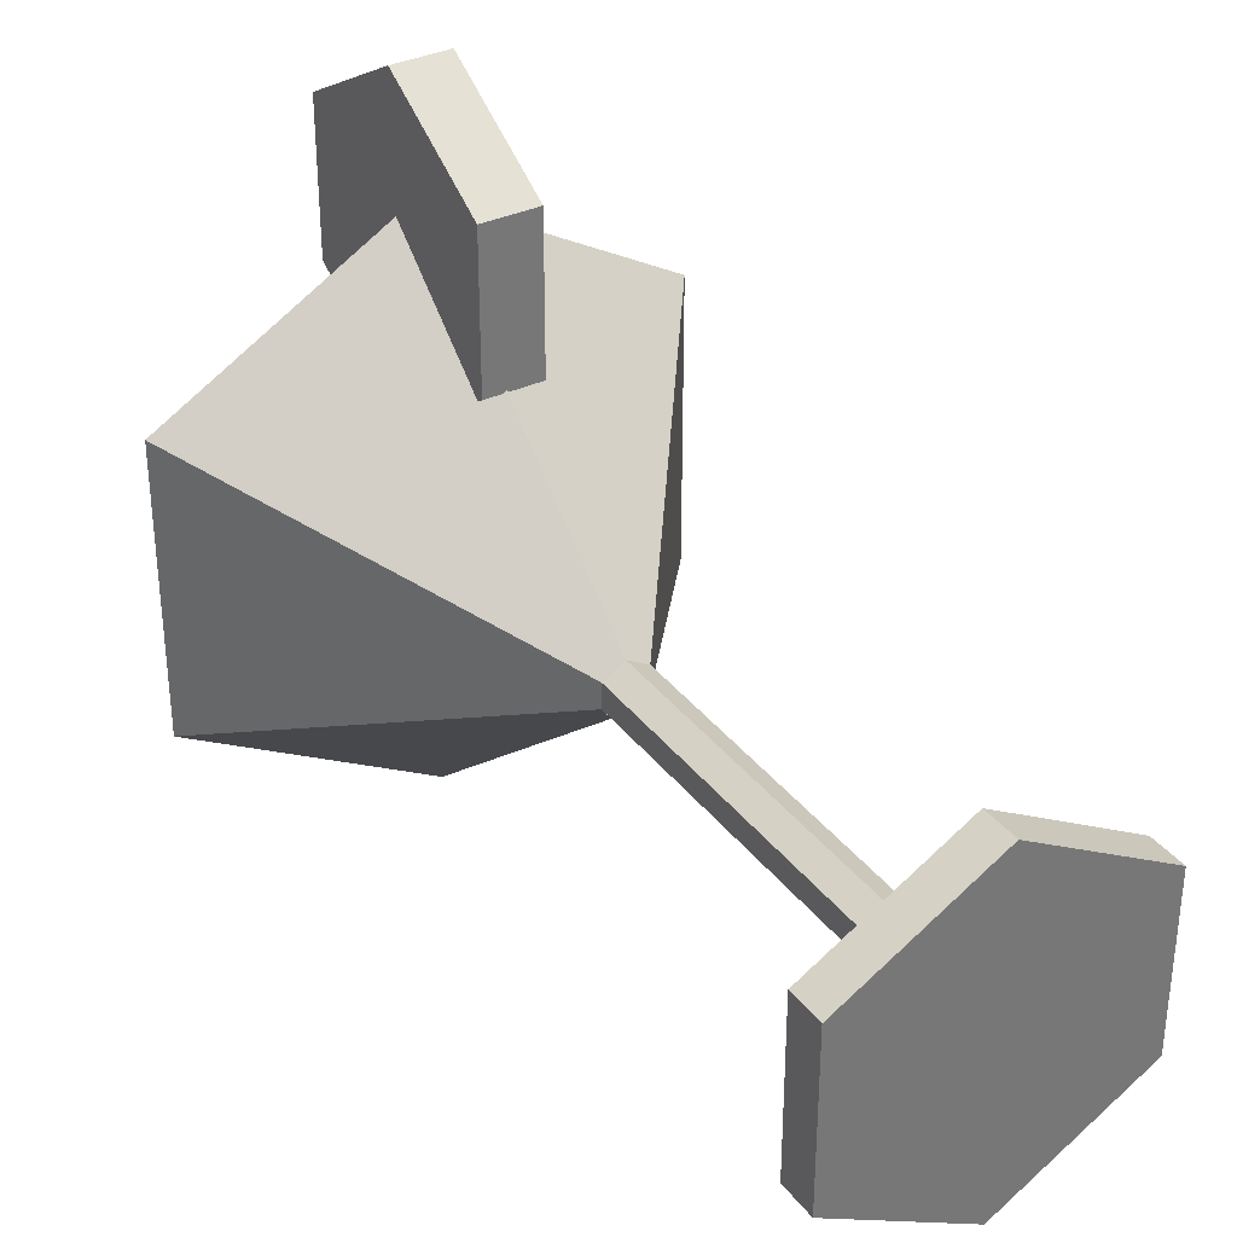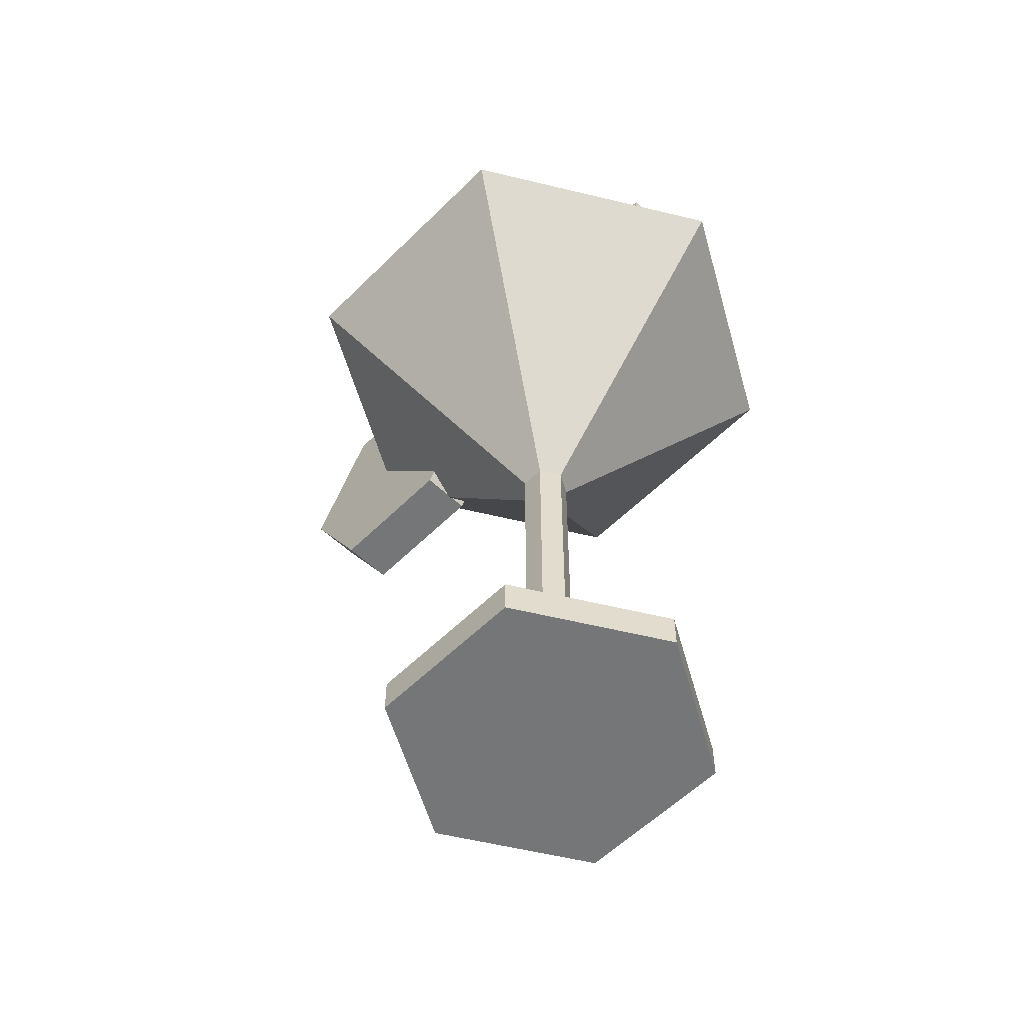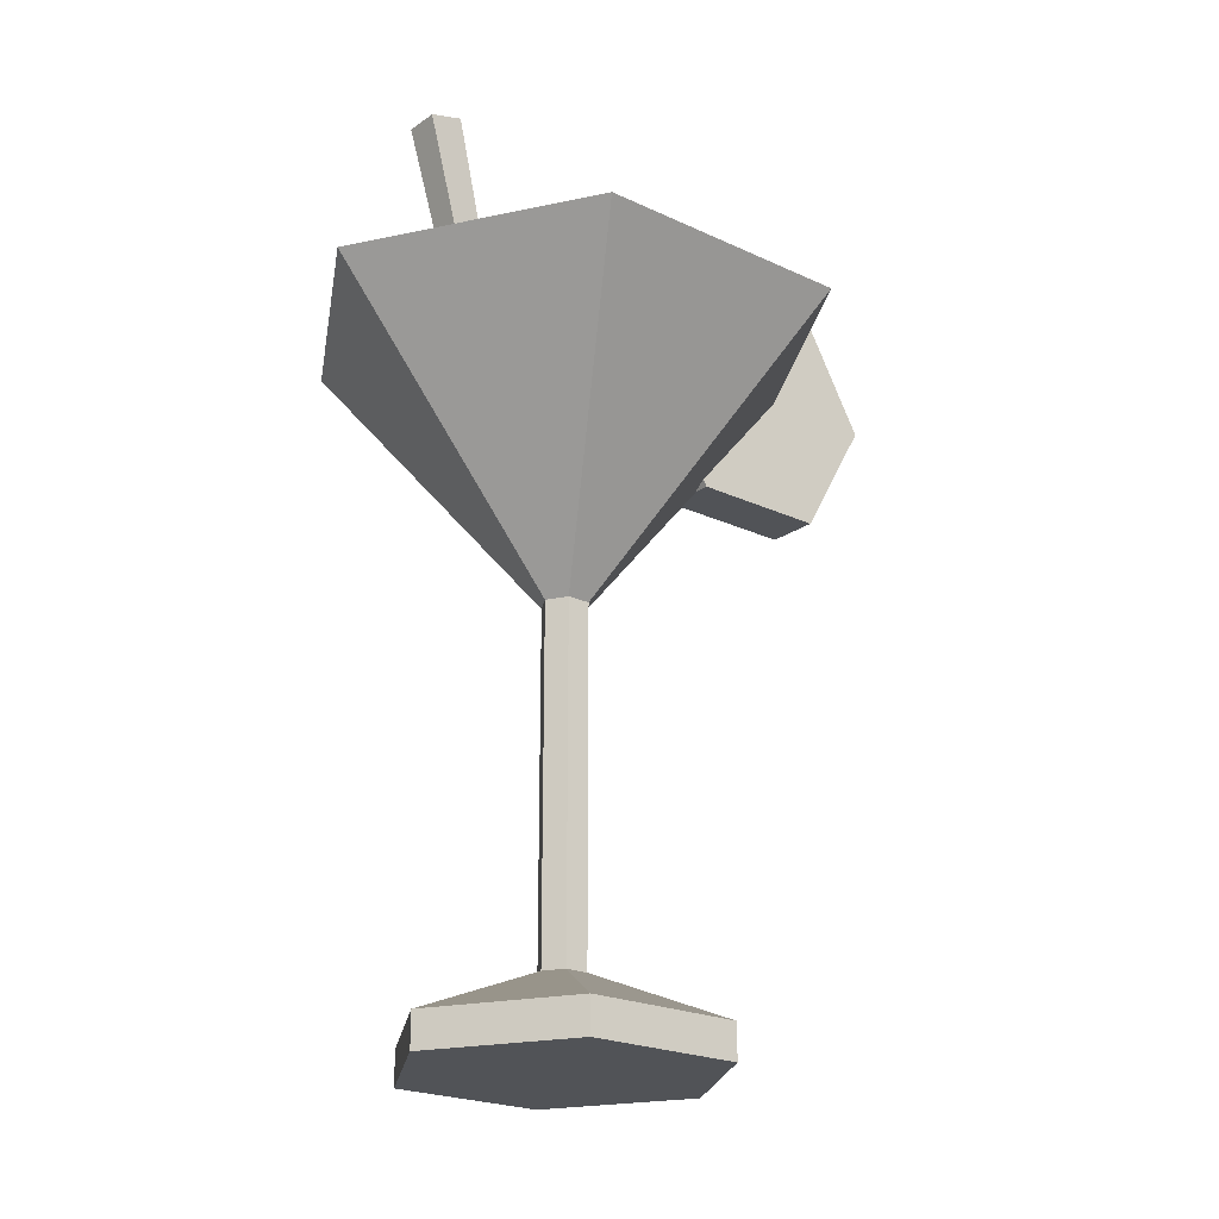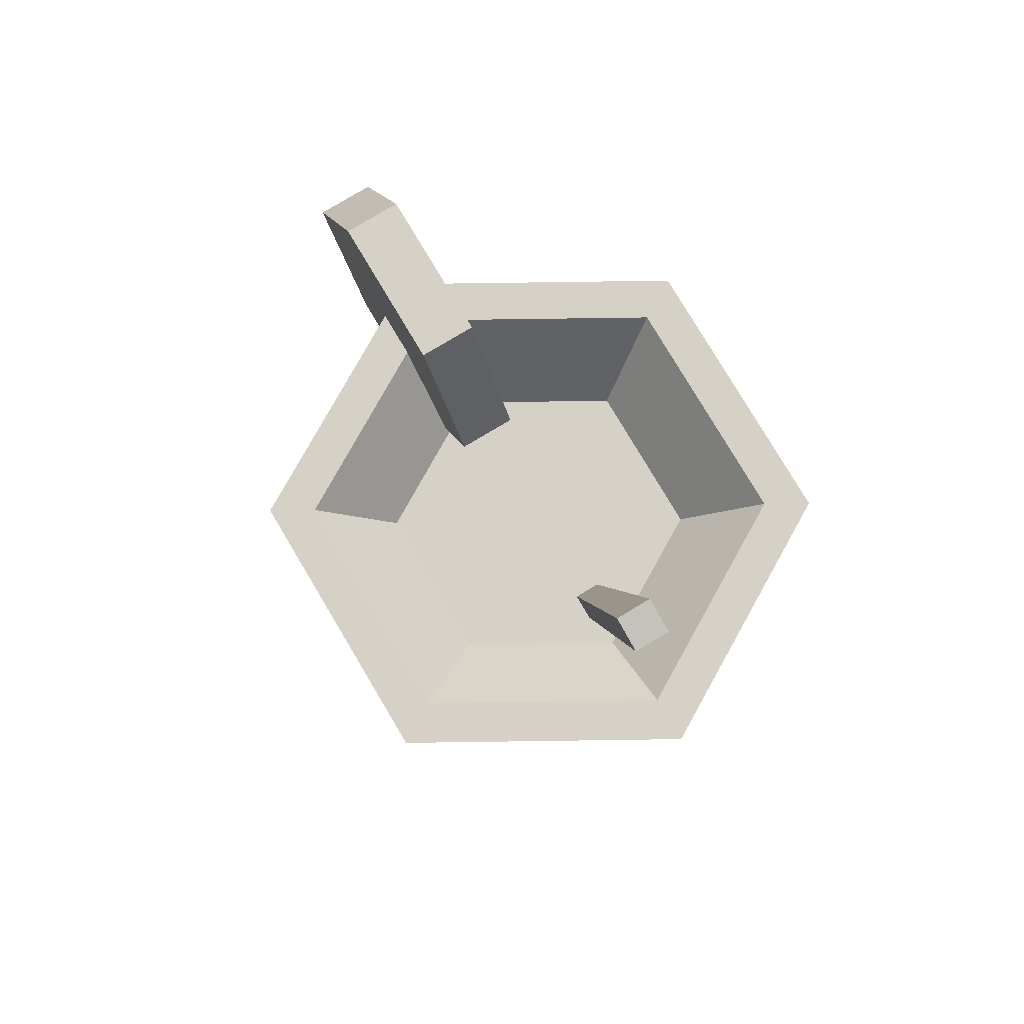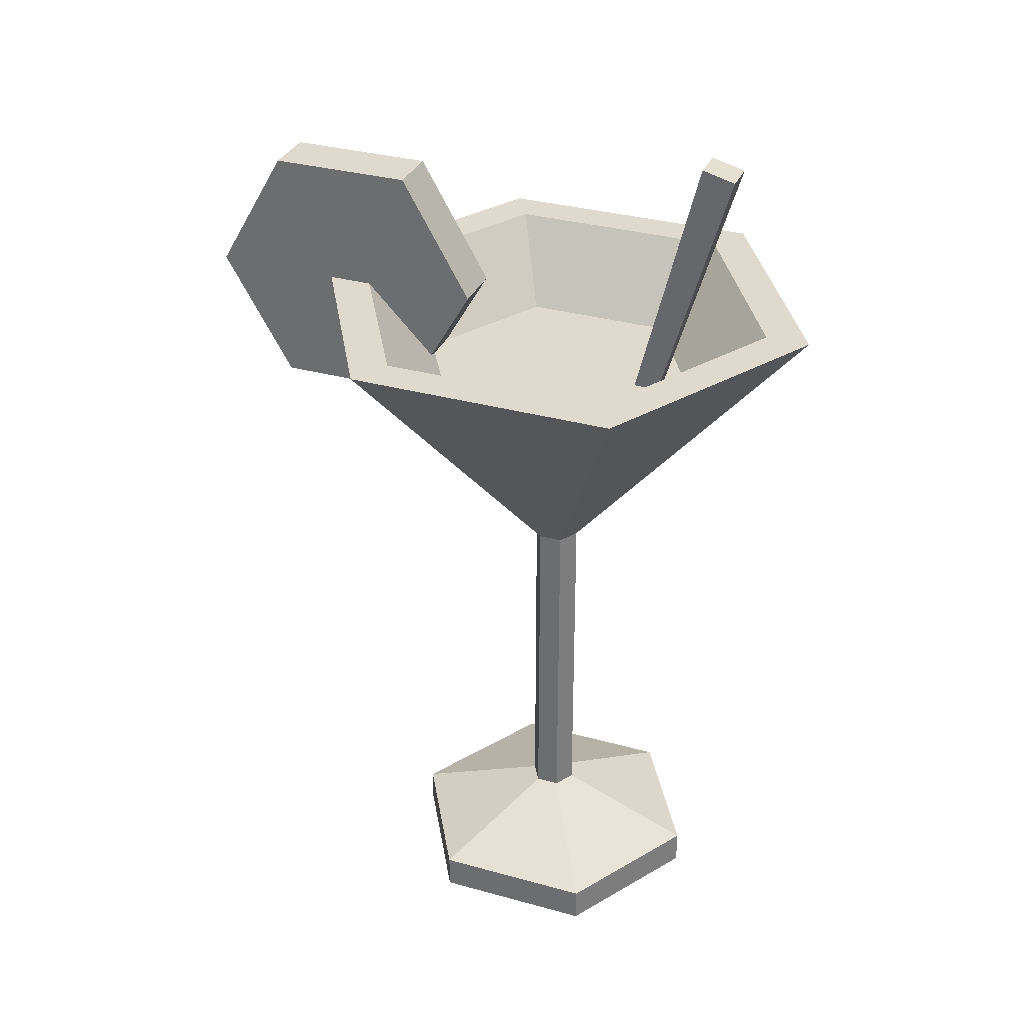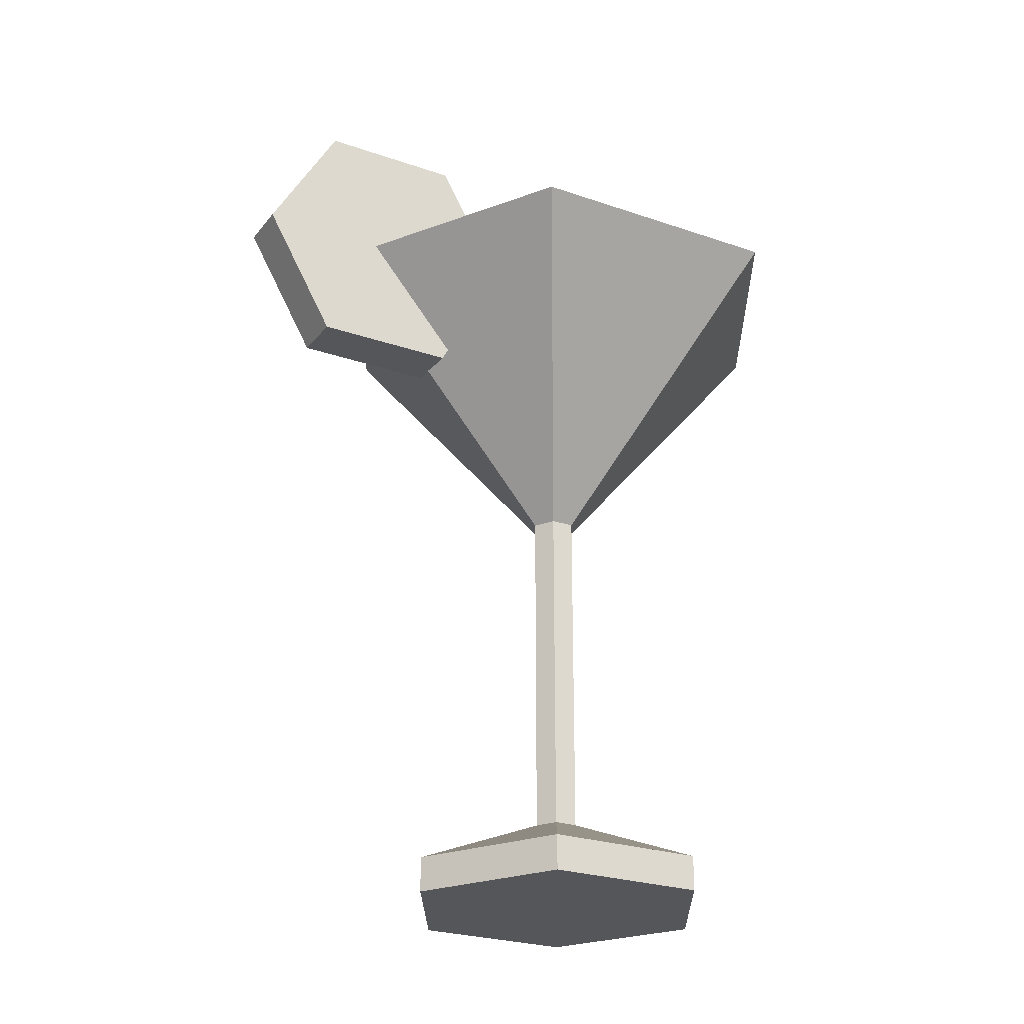
<metadata>
{"format":"obj","ext":"obj","renderer":"f3d","projection":"perspective","resolution":1024,"background":"white","views":[{"elev":34.9,"azim":-31.9,"up":"+Z"},{"elev":-56.8,"azim":135.8,"up":"+Y"},{"elev":-22.1,"azim":-129.4,"up":"+Y"},{"elev":79.4,"azim":149.2,"up":"+Y"},{"elev":32.6,"azim":111.1,"up":"+Y"},{"elev":-25.4,"azim":60.9,"up":"+Y"}]}
</metadata>
<code>
o cocktail
v -1.043 3.258 0.602
v -0.8702 3.258 0.5024
v -1.043 3.258 -0.602
v 0 3.258 1.204
v 0 3.258 1.005
v 1.043 3.258 0.602
v 0.8702 3.258 0.5024
v 0.8702 3.258 -0.5024
v -0.8702 3.258 -0.5024
v 0 3.258 -1.204
v 0 3.258 -1.005
v 1.043 3.258 -0.602
v 0.09228 0.4 -0.05328
v 0.09228 1.978 0.05328
v 0.09228 0.4 0.05328
v 0.09228 1.978 -0.05328
v -0.09228 1.978 -0.05328
v 0 0.4 -0.1066
v -0.09228 0.4 -0.05328
v 0 1.978 -0.1066
v -0.09228 0.4 0.05328
v -0.09228 1.978 0.05328
v 0 0.4 0.1066
v 0 1.978 0.1066
v 0 0 -0.72
v -0.6235 -0 0.36
v -0.6235 0 -0.36
v 0 -0 0.72
v 0.6235 0 -0.36
v 0.6235 -0 0.36
v 0 0.16 0.72
v -0.6235 0.16 -0.36
v -0.6235 0.16 0.36
v 0 0.16 -0.72
v 0.6235 0.16 0.36
v 0.6235 0.16 -0.36
v 0 2.901 -0.6584
v 0.5702 2.901 -0.3292
v 0.5702 2.901 0.3292
v 0 2.901 0.6584
v -0.5702 2.901 -0.3292
v -0.5702 2.901 0.3292
v 0.149 3.267 0.5984
v 0.149 2.878 1.273
v 0.149 2.878 0.8231
v 0.149 3.267 1.497
v 0.149 3.656 0.8231
v 0.149 3.656 1.273
v -0.09096 3.267 1.497
v -0.09096 2.878 0.8231
v -0.09096 2.878 1.273
v -0.09096 3.267 0.5984
v -0.09096 3.656 1.273
v -0.09096 3.656 0.8231
v -0.09096 3.821 1.368
v 0.149 3.267 1.688
v 0.149 3.821 1.368
v -0.09096 3.267 1.688
v -0.09096 2.713 1.368
v 0.149 2.713 1.368
v 0.149 2.713 0.7278
v 0.149 3.267 0.4078
v 0.149 3.821 0.7278
v -0.09096 3.267 0.4078
v -0.09096 3.821 0.7278
v -0.09096 2.713 0.7278
v -0.1024 4.007 -0.8262
v 0.02726 2.728 -0.4568
v -0.07648 2.728 -0.4568
v 0.0532 4.007 -0.8262
v 0.0532 4.047 -0.6759
v -0.1024 4.047 -0.6759
v -0.07648 2.755 -0.3566
v 0.02726 2.755 -0.3566
f 1 2 3
f 2 1 4
f 2 4 5
f 5 4 6
f 5 6 7
f 7 6 8
f 9 3 2
f 3 9 10
f 10 9 11
f 10 11 12
f 12 11 8
f 12 8 6
f 13 14 15
f 14 13 16
f 17 18 19
f 18 17 20
f 17 21 22
f 21 17 19
f 14 23 15
f 23 14 24
f 24 21 23
f 21 24 22
f 20 13 18
f 13 20 16
f 6 24 14
f 24 6 4
f 4 22 24
f 22 4 1
f 3 20 17
f 20 3 10
f 3 22 1
f 22 3 17
f 25 26 27
f 26 25 28
f 28 25 29
f 28 29 30
f 10 16 20
f 16 10 12
f 14 12 6
f 12 14 16
f 31 32 33
f 32 31 34
f 34 31 35
f 34 35 36
f 32 25 27
f 25 32 34
f 34 29 25
f 29 34 36
f 29 35 30
f 35 29 36
f 32 26 33
f 26 32 27
f 31 26 28
f 26 31 33
f 35 28 30
f 28 35 31
f 21 32 33
f 32 21 19
f 19 34 32
f 34 19 18
f 31 21 33
f 21 31 23
f 35 23 31
f 23 35 15
f 18 36 34
f 36 18 13
f 35 13 15
f 13 35 36
f 24 17 22
f 17 24 20
f 20 24 14
f 20 14 16
f 8 37 38
f 37 8 11
f 5 39 40
f 39 5 7
f 8 39 7
f 39 8 38
f 37 9 41
f 9 37 11
f 42 9 2
f 9 42 41
f 2 40 42
f 40 2 5
f 40 41 42
f 41 40 37
f 37 40 39
f 37 39 38
f 43 44 45
f 44 43 46
f 46 43 47
f 46 47 48
f 49 50 51
f 50 49 52
f 52 49 53
f 52 53 54
f 55 56 57
f 56 55 58
f 56 59 60
f 59 56 58
f 61 45 60
f 45 61 62
f 45 62 43
f 43 62 63
f 43 63 47
f 47 63 48
f 44 60 45
f 60 44 56
f 56 44 46
f 56 46 48
f 56 48 57
f 57 48 63
f 64 63 62
f 63 64 65
f 63 55 57
f 55 63 65
f 66 62 61
f 62 66 64
f 66 60 59
f 60 66 61
f 59 51 66
f 51 59 58
f 51 58 49
f 49 58 55
f 49 55 53
f 53 55 54
f 50 66 51
f 66 50 64
f 64 50 52
f 64 52 54
f 64 54 65
f 65 54 55
f 67 68 69
f 68 67 70
f 71 67 72
f 67 71 70
f 68 73 69
f 73 68 74
f 74 70 71
f 70 74 68
f 71 73 74
f 73 71 72
f 67 73 72
f 73 67 69

</code>
